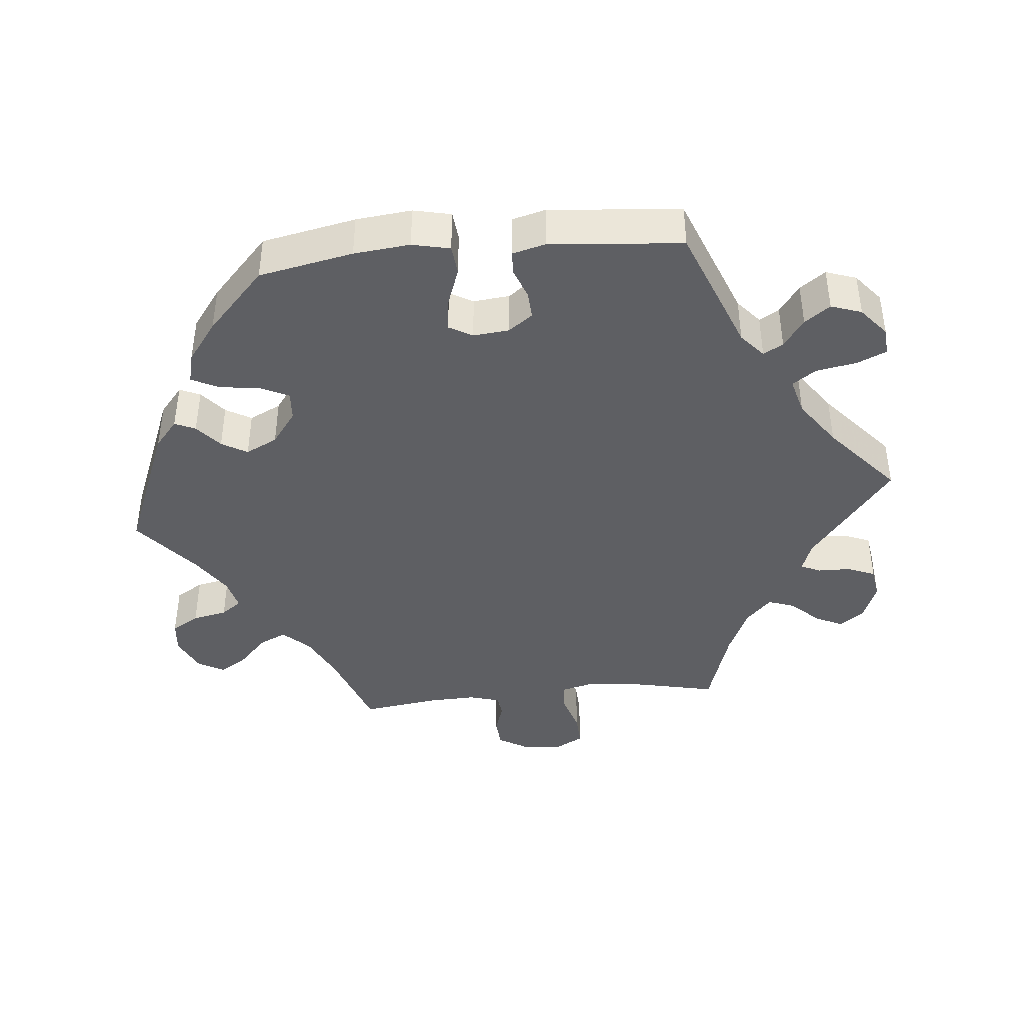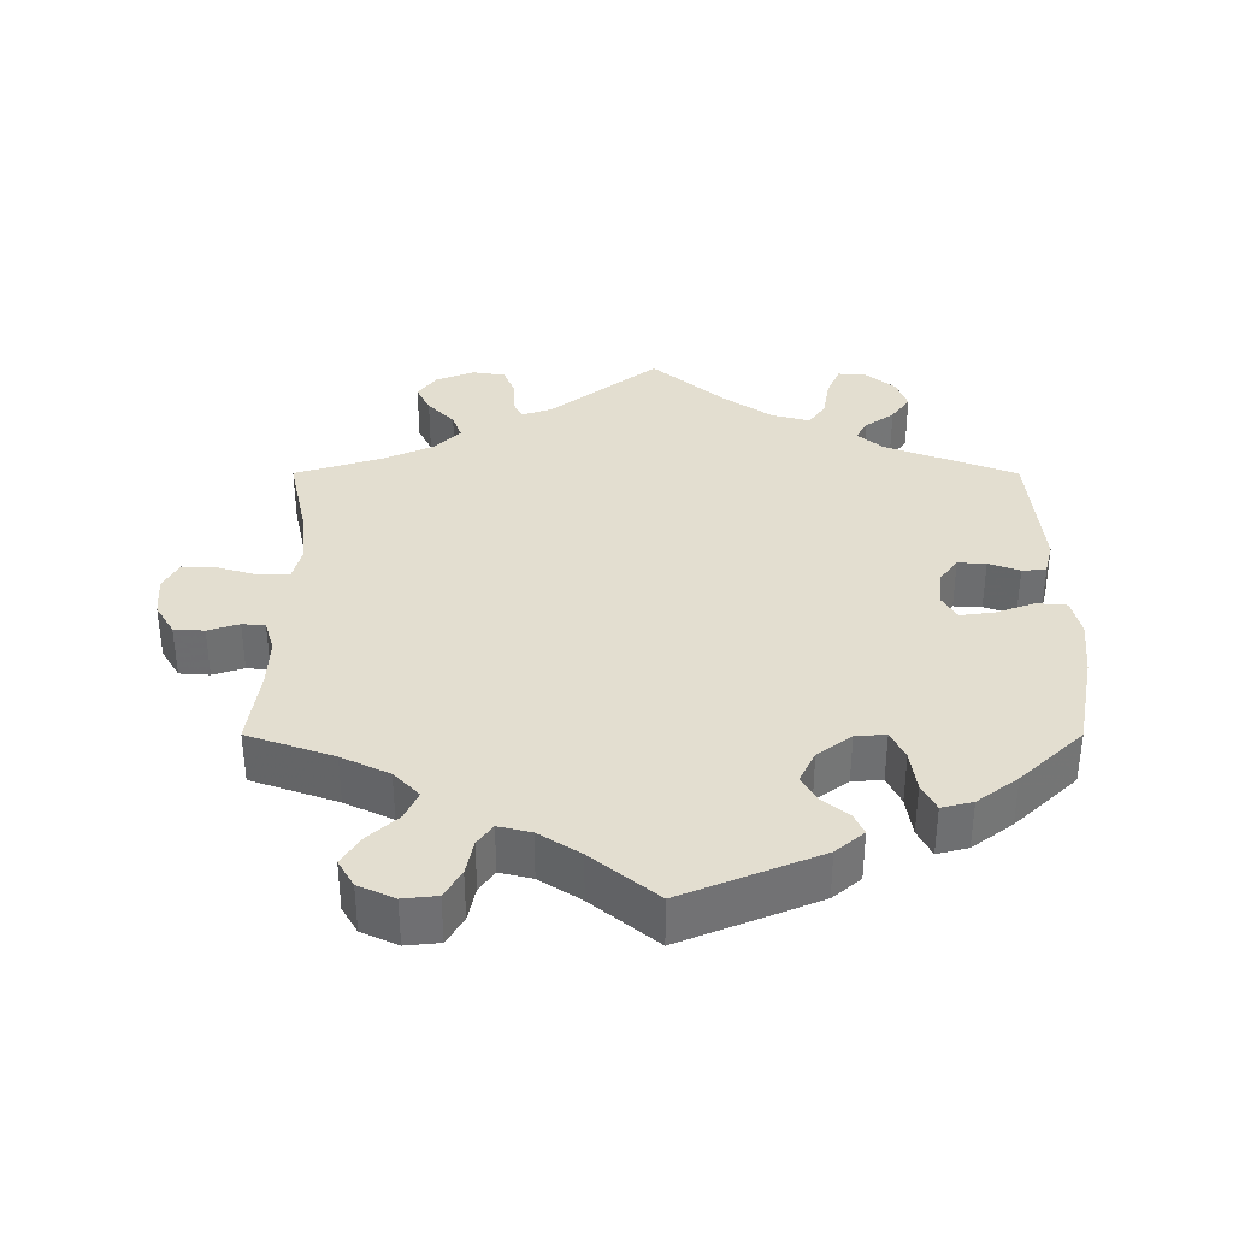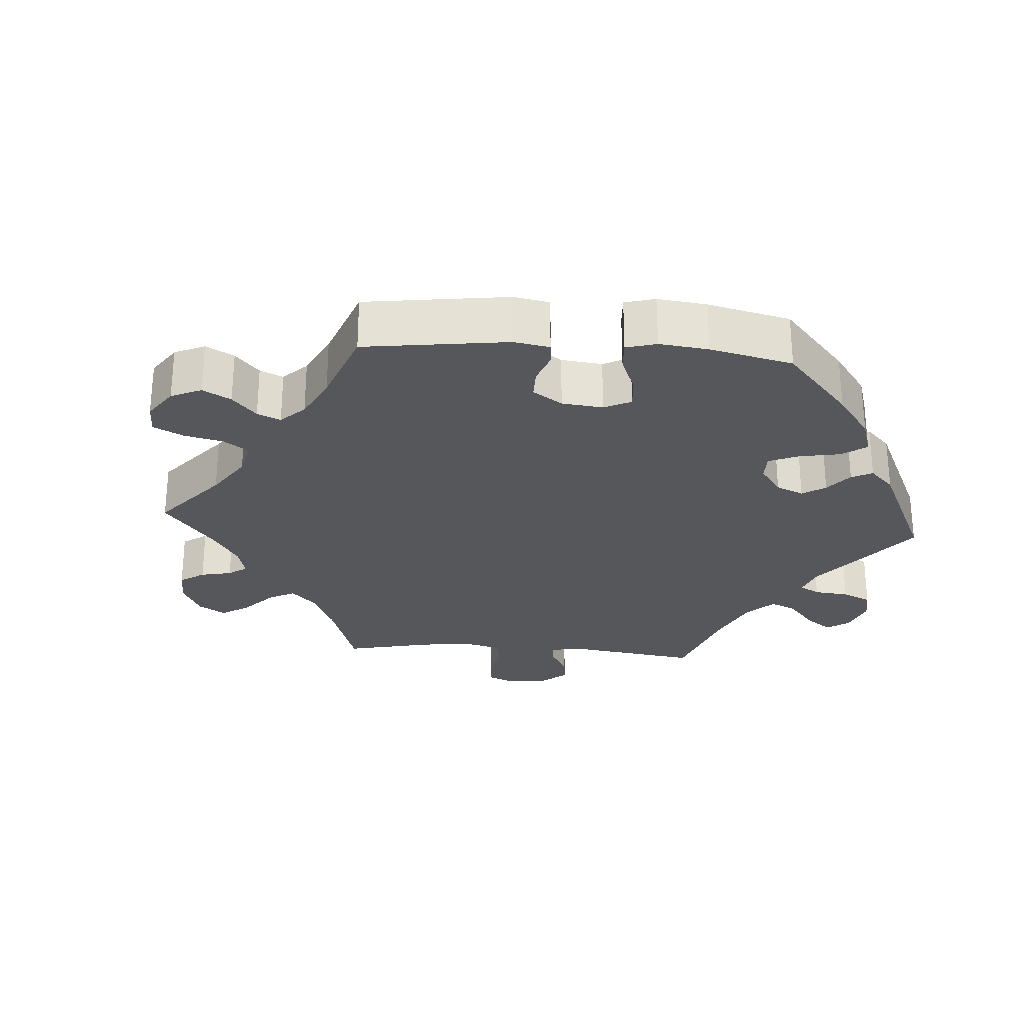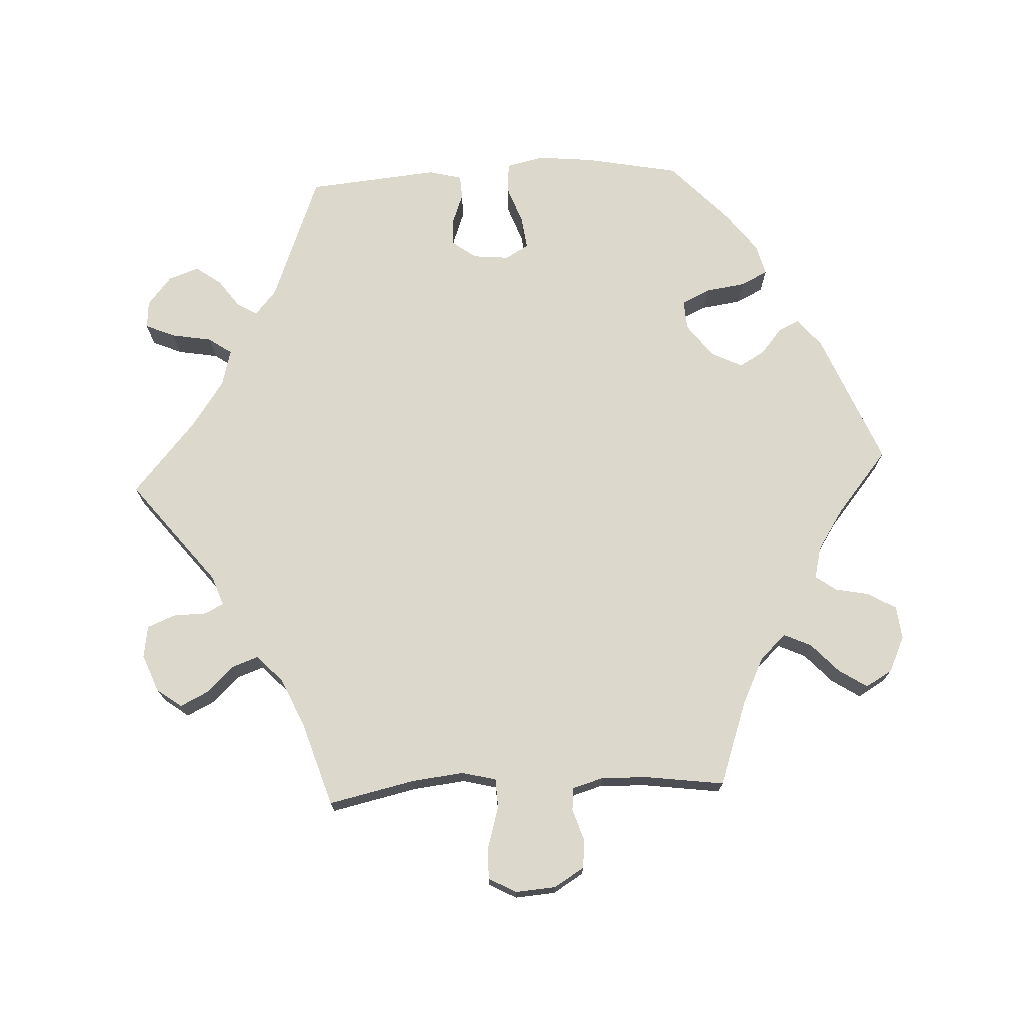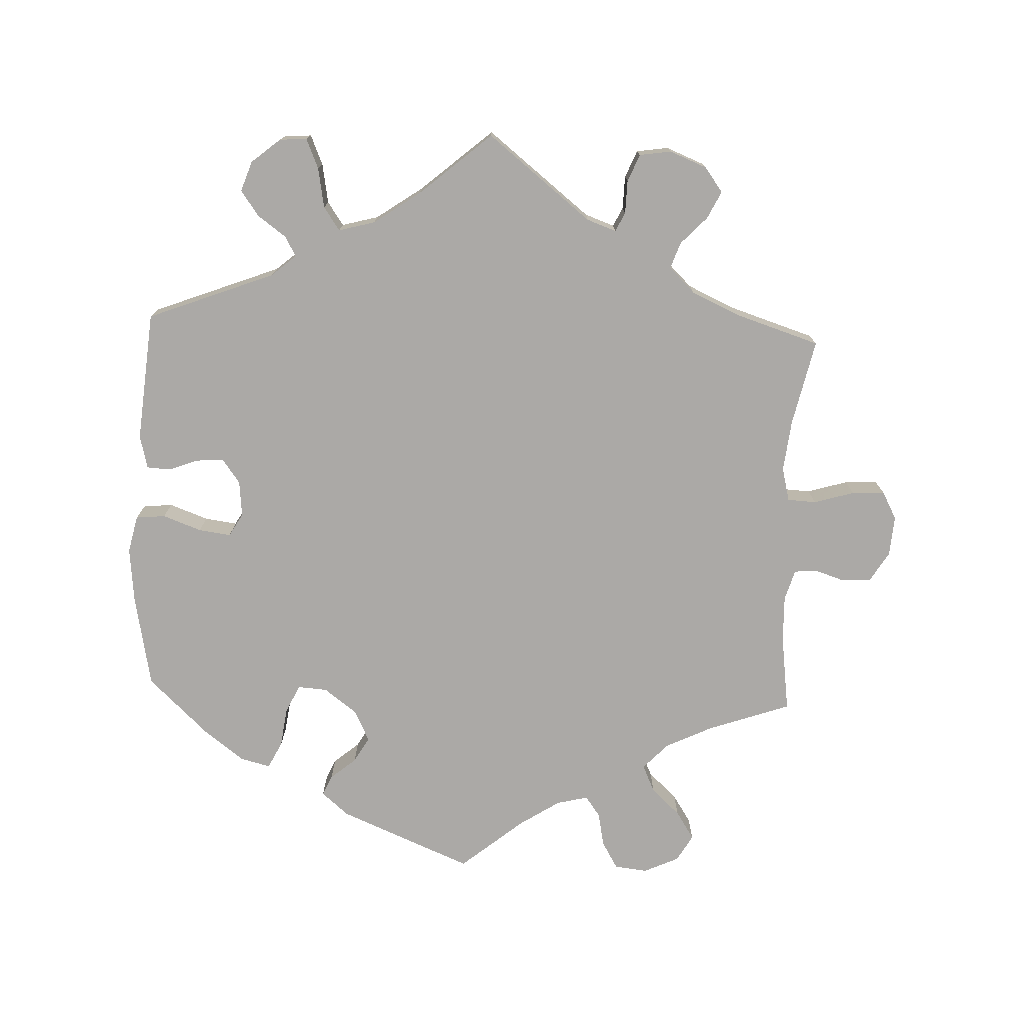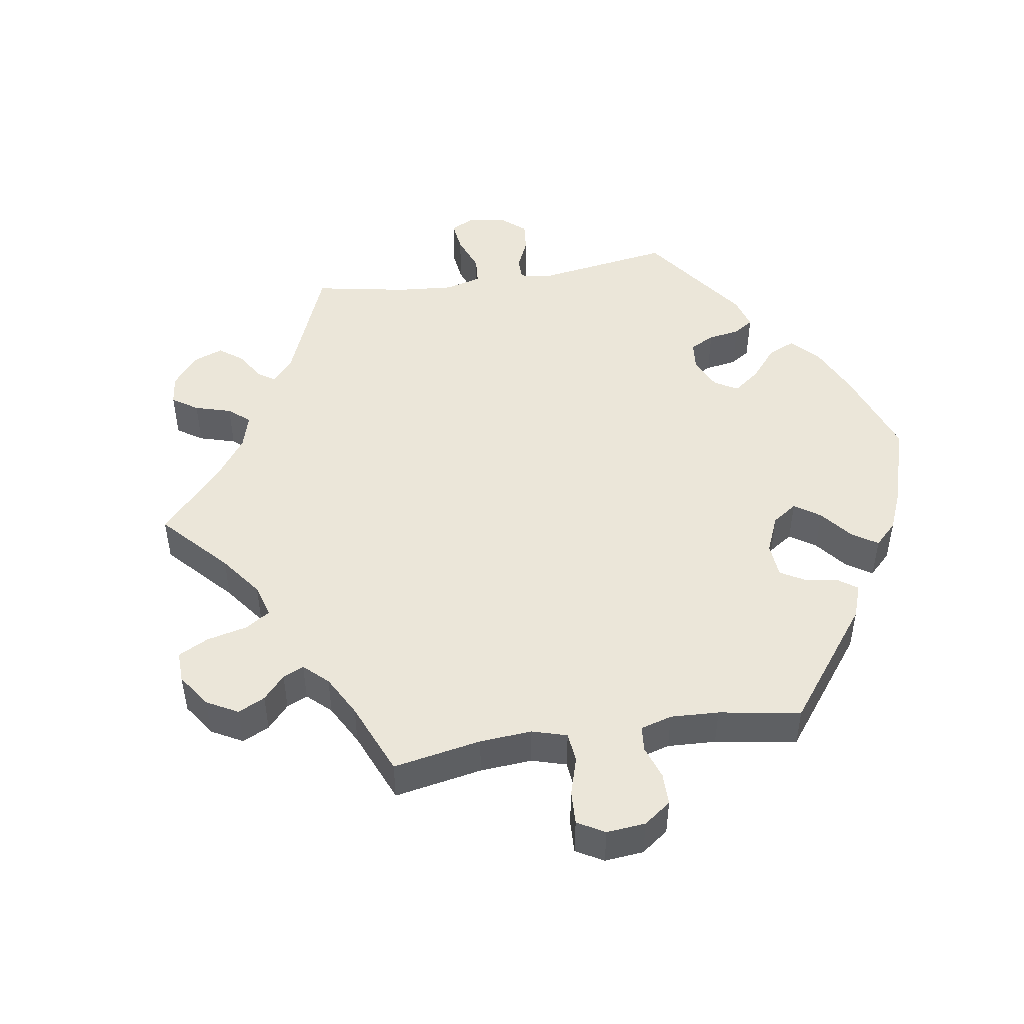
<metadata>
{"format":"obj","ext":"obj","renderer":"f3d","projection":"perspective","resolution":1024,"background":"white","views":[{"elev":-41.4,"azim":-84.3,"up":"+Y"},{"elev":35.7,"azim":-180.0,"up":"+Y"},{"elev":-27.1,"azim":-154.2,"up":"+Y"},{"elev":72.7,"azim":87.1,"up":"+Y"},{"elev":-75.6,"azim":-2.4,"up":"+Y"},{"elev":47.7,"azim":140.8,"up":"+Y"}]}
</metadata>
<code>
v -0.526 0.07 -0.156
v -0.534 0.07 -0.077
v -0.522 0.07 -0.024
v -0.48 0.07 -0.02
v -0.425 0.07 -0.04
v -0.379 0.07 -0.046
v -0.36 0.07 -0.013
v -0.365 0.07 0.038
v -0.39 0.07 0.072
v -0.429 0.07 0.07
v -0.472 0.07 0.054
v -0.505 0.07 0.056
v -0.517 0.07 0.103
v -0.5 0.07 0.289
v -0.319 0.07 0.359
v -0.284 0.07 0.389
v -0.3 0.07 0.417
v -0.34 0.07 0.446
v -0.366 0.07 0.482
v -0.351 0.07 0.525
v -0.31 0.07 0.559
v -0.271 0.07 0.562
v -0.253 0.07 0.52
v -0.243 0.07 0.463
v -0.22 0.07 0.43
v -0.168 0.07 0.444
v -0.102 0.07 0.49
v 0 0.07 0.578
v 0.148 0.07 0.461
v 0.19 0.07 0.446
v 0.203 0.07 0.473
v 0.204 0.07 0.52
v 0.22 0.07 0.559
v 0.265 0.07 0.566
v 0.318 0.07 0.545
v 0.344 0.07 0.51
v 0.325 0.07 0.471
v 0.288 0.07 0.432
v 0.275 0.07 0.395
v 0.312 0.07 0.359
v 0.381 0.07 0.328
v 0.501 0.07 0.29
v 0.474 0.07 0.167
v 0.466 0.07 0.094
v 0.478 0.07 0.046
v 0.519 0.07 0.044
v 0.576 0.07 0.061
v 0.623 0.07 0.063
v 0.644 0.07 0.024
v 0.64 0.07 -0.033
v 0.614 0.07 -0.076
v 0.572 0.07 -0.079
v 0.529 0.07 -0.065
v 0.497 0.07 -0.068
v 0.484 0.07 -0.112
v 0.486 0.07 -0.178
v 0.501 0.07 -0.289
v 0.382 0.07 -0.331
v 0.316 0.07 -0.363
v 0.281 0.07 -0.4
v 0.299 0.07 -0.439
v 0.34 0.07 -0.477
v 0.366 0.07 -0.517
v 0.344 0.07 -0.555
v 0.294 0.07 -0.578
v 0.247 0.07 -0.573
v 0.224 0.07 -0.534
v 0.214 0.07 -0.485
v 0.193 0.07 -0.456
v 0.148 0.07 -0.467
v 0.091 0.07 -0.504
v 0.001 0.07 -0.578
v -0.188 0.07 -0.5
v -0.227 0.07 -0.467
v -0.214 0.07 -0.438
v -0.178 0.07 -0.408
v -0.157 0.07 -0.372
v -0.179 0.07 -0.327
v -0.226 0.07 -0.292
v -0.268 0.07 -0.289
v -0.287 0.07 -0.329
v -0.295 0.07 -0.386
v -0.314 0.07 -0.424
v -0.357 0.07 -0.413
v -0.413 0.07 -0.371
v -0.5 0.07 -0.289
v -0.526 0 -0.156
v -0.534 0 -0.077
v -0.522 0 -0.024
v -0.48 0 -0.02
v -0.425 0 -0.04
v -0.379 0 -0.046
v -0.36 0 -0.013
v -0.365 0 0.038
v -0.39 0 0.072
v -0.429 0 0.07
v -0.472 0 0.054
v -0.505 0 0.056
v -0.517 0 0.103
v -0.5 0 0.289
v -0.319 0 0.359
v -0.284 0 0.389
v -0.3 0 0.417
v -0.34 0 0.446
v -0.366 0 0.482
v -0.351 0 0.525
v -0.31 0 0.559
v -0.271 0 0.562
v -0.253 0 0.52
v -0.243 0 0.463
v -0.22 0 0.43
v -0.168 0 0.444
v -0.102 0 0.49
v 0 0 0.578
v 0.148 0 0.461
v 0.19 0 0.446
v 0.203 0 0.473
v 0.204 0 0.52
v 0.22 0 0.559
v 0.265 0 0.566
v 0.318 0 0.545
v 0.344 0 0.51
v 0.325 0 0.471
v 0.288 0 0.432
v 0.275 0 0.395
v 0.312 0 0.359
v 0.381 0 0.328
v 0.501 0 0.29
v 0.474 0 0.167
v 0.466 0 0.094
v 0.478 0 0.046
v 0.519 0 0.044
v 0.576 0 0.061
v 0.623 0 0.063
v 0.644 0 0.024
v 0.64 0 -0.033
v 0.614 0 -0.076
v 0.572 0 -0.079
v 0.529 0 -0.065
v 0.497 0 -0.068
v 0.484 0 -0.112
v 0.486 0 -0.178
v 0.501 0 -0.289
v 0.382 0 -0.331
v 0.316 0 -0.363
v 0.281 0 -0.4
v 0.299 0 -0.439
v 0.34 0 -0.477
v 0.366 0 -0.517
v 0.344 0 -0.555
v 0.294 0 -0.578
v 0.247 0 -0.573
v 0.224 0 -0.534
v 0.214 0 -0.485
v 0.193 0 -0.456
v 0.148 0 -0.467
v 0.091 0 -0.504
v 0.001 0 -0.578
v -0.188 0 -0.5
v -0.227 0 -0.467
v -0.214 0 -0.438
v -0.178 0 -0.408
v -0.157 0 -0.372
v -0.179 0 -0.327
v -0.226 0 -0.292
v -0.268 0 -0.289
v -0.287 0 -0.329
v -0.295 0 -0.386
v -0.314 0 -0.424
v -0.357 0 -0.413
v -0.413 0 -0.371
v -0.5 0 -0.289
f 81 82 83 84
f 80 81 84 85
f 73 74 75 76
f 71 72 73 76
f 70 71 76 77
f 69 70 77 78
f 65 66 67 68
f 65 68 69
f 64 65 69
f 61 62 63 64
f 60 61 64 69
f 59 60 69 78
f 56 57 58
f 55 56 58 59
f 54 55 59 78
f 50 51 52 53
f 50 53 54
f 49 50 54
f 46 47 48 49
f 45 46 49 54
f 44 45 54 78
f 41 42 43
f 40 41 43 44
f 39 40 44 78
f 35 36 37 38
f 31 32 33 34
f 30 31 34 35
f 27 28 29
f 26 27 29 30
f 25 26 30
f 21 22 23 24
f 21 24 25
f 20 21 25
f 17 18 19 20
f 16 17 20 25
f 15 16 25 30
f 13 14 15 30
f 10 11 12 13
f 9 10 13 30
f 2 3 4 5
f 2 5 6
f 1 2 6
f 80 85 86 1
f 38 39 78 79
f 30 35 38 79
f 8 9 30
f 7 8 30 79
f 6 7 79 80
f 1 6 80
f 170 169 168 167
f 171 170 167 166
f 162 161 160 159
f 162 159 158 157
f 163 162 157 156
f 164 163 156 155
f 154 153 152 151
f 155 154 151
f 155 151 150
f 150 149 148 147
f 155 150 147 146
f 164 155 146 145
f 144 143 142
f 145 144 142 141
f 164 145 141 140
f 139 138 137 136
f 140 139 136
f 140 136 135
f 135 134 133 132
f 140 135 132 131
f 164 140 131 130
f 129 128 127
f 130 129 127 126
f 164 130 126 125
f 124 123 122 121
f 120 119 118 117
f 121 120 117 116
f 115 114 113
f 116 115 113 112
f 116 112 111
f 110 109 108 107
f 111 110 107
f 111 107 106
f 106 105 104 103
f 111 106 103 102
f 116 111 102 101
f 116 101 100 99
f 99 98 97 96
f 116 99 96 95
f 91 90 89 88
f 92 91 88
f 92 88 87
f 87 172 171 166
f 165 164 125 124
f 165 124 121 116
f 116 95 94
f 165 116 94 93
f 166 165 93 92
f 166 92 87
f 1 87 88 2
f 2 88 89 3
f 3 89 90 4
f 4 90 91 5
f 5 91 92 6
f 6 92 93 7
f 7 93 94 8
f 8 94 95 9
f 9 95 96 10
f 10 96 97 11
f 11 97 98 12
f 12 98 99 13
f 13 99 100 14
f 14 100 101 15
f 15 101 102 16
f 16 102 103 17
f 17 103 104 18
f 18 104 105 19
f 19 105 106 20
f 20 106 107 21
f 21 107 108 22
f 22 108 109 23
f 23 109 110 24
f 24 110 111 25
f 25 111 112 26
f 26 112 113 27
f 27 113 114 28
f 28 114 115 29
f 29 115 116 30
f 30 116 117 31
f 31 117 118 32
f 32 118 119 33
f 33 119 120 34
f 34 120 121 35
f 35 121 122 36
f 36 122 123 37
f 37 123 124 38
f 38 124 125 39
f 39 125 126 40
f 40 126 127 41
f 41 127 128 42
f 42 128 129 43
f 43 129 130 44
f 44 130 131 45
f 45 131 132 46
f 46 132 133 47
f 47 133 134 48
f 48 134 135 49
f 49 135 136 50
f 50 136 137 51
f 51 137 138 52
f 52 138 139 53
f 53 139 140 54
f 54 140 141 55
f 55 141 142 56
f 56 142 143 57
f 57 143 144 58
f 58 144 145 59
f 59 145 146 60
f 60 146 147 61
f 61 147 148 62
f 62 148 149 63
f 63 149 150 64
f 64 150 151 65
f 65 151 152 66
f 66 152 153 67
f 67 153 154 68
f 68 154 155 69
f 69 155 156 70
f 70 156 157 71
f 71 157 158 72
f 72 158 159 73
f 73 159 160 74
f 74 160 161 75
f 75 161 162 76
f 76 162 163 77
f 77 163 164 78
f 78 164 165 79
f 79 165 166 80
f 80 166 167 81
f 81 167 168 82
f 82 168 169 83
f 83 169 170 84
f 84 170 171 85
f 85 171 172 86
f 86 172 87 1

</code>
